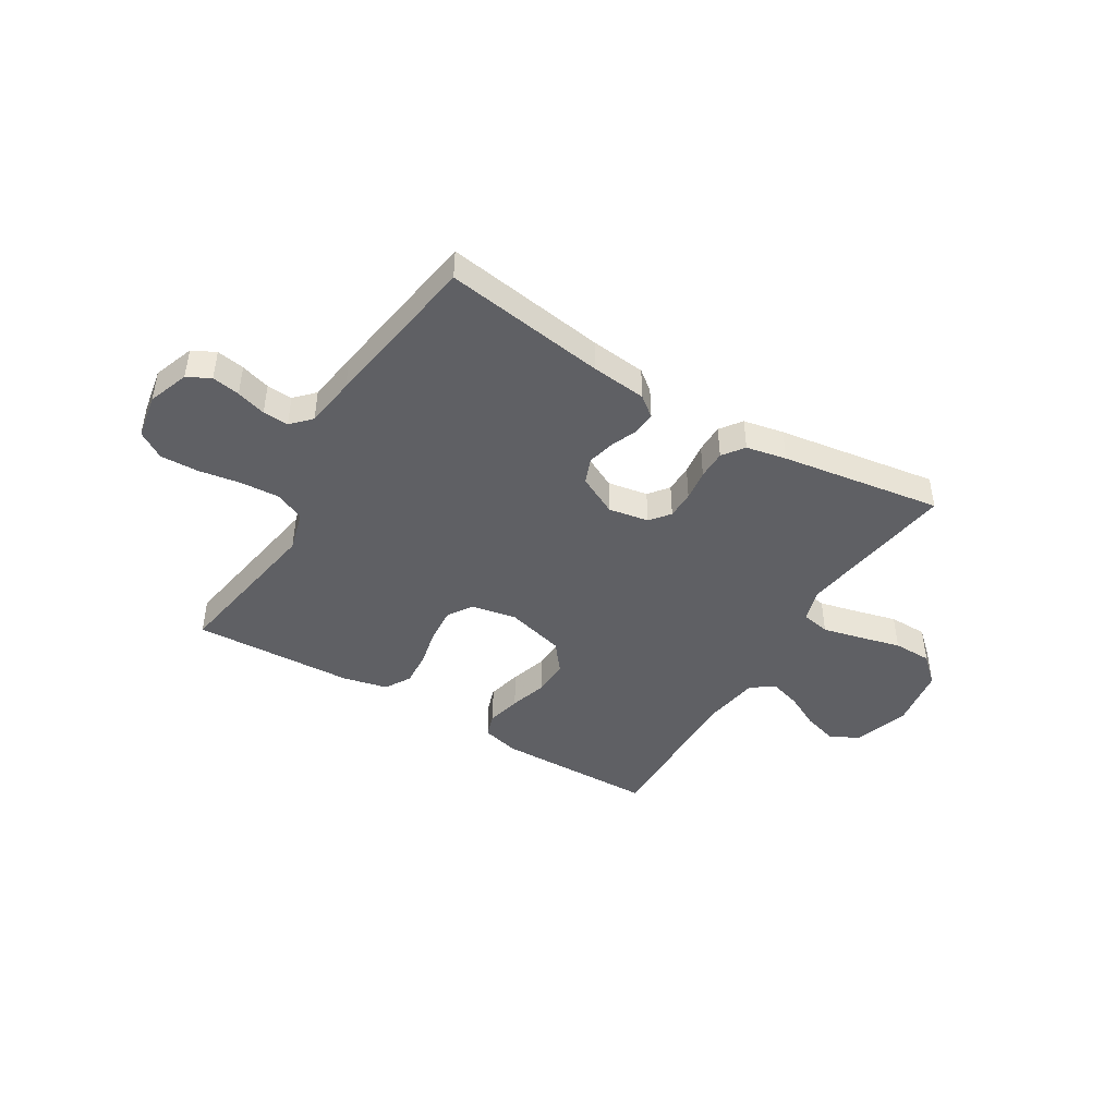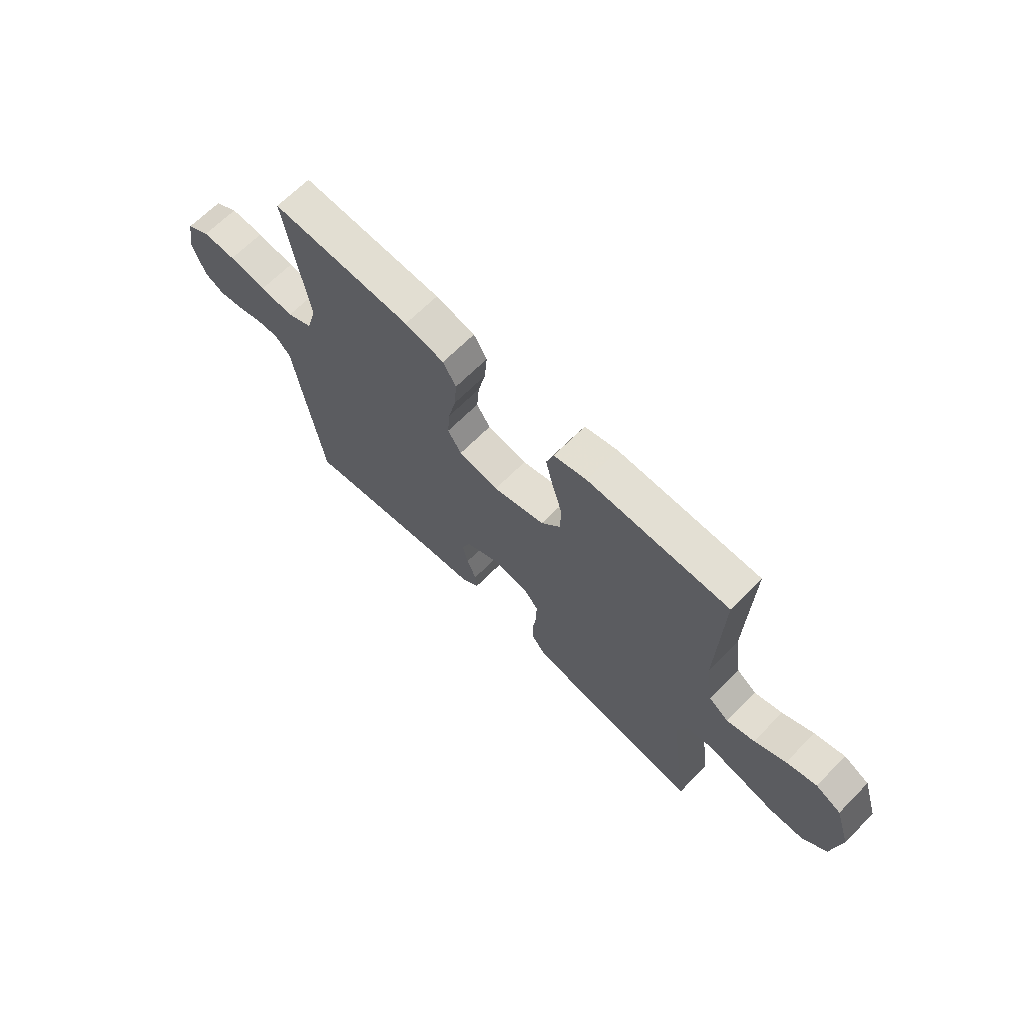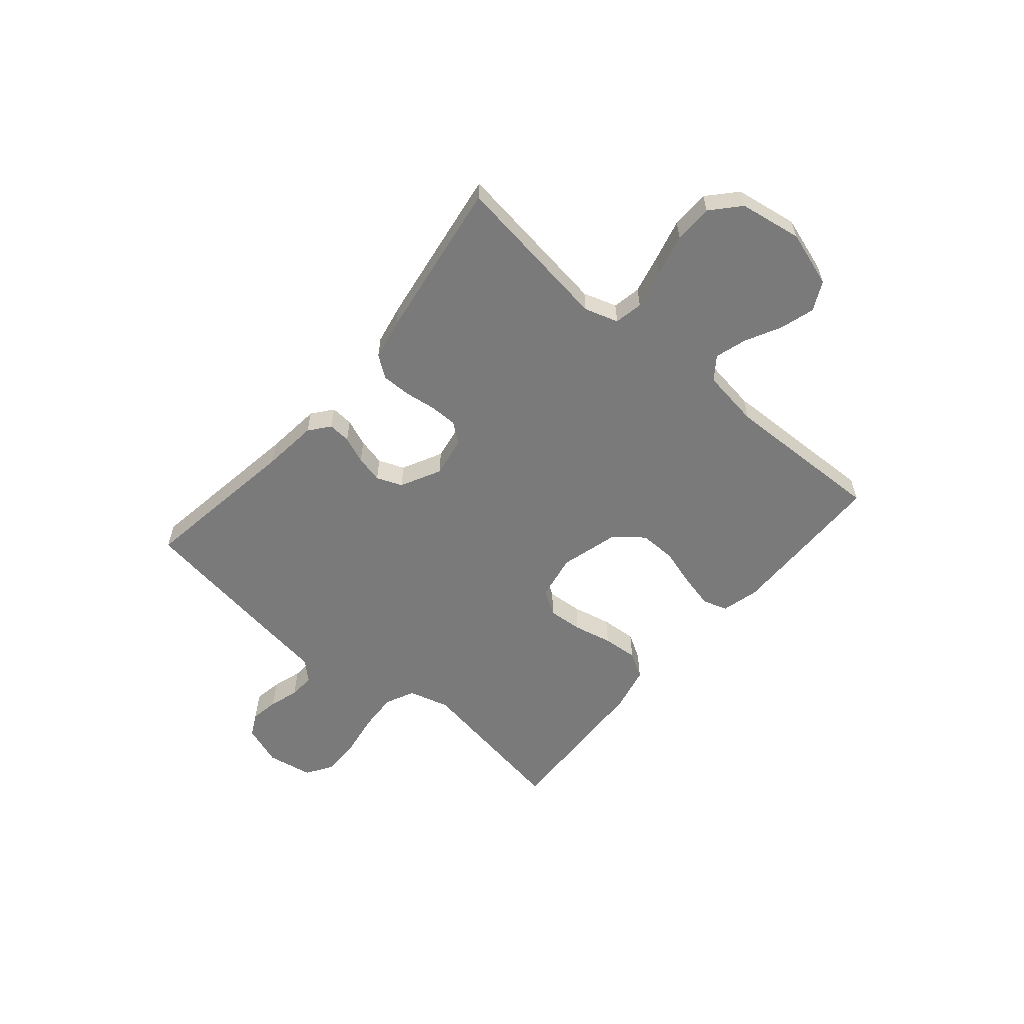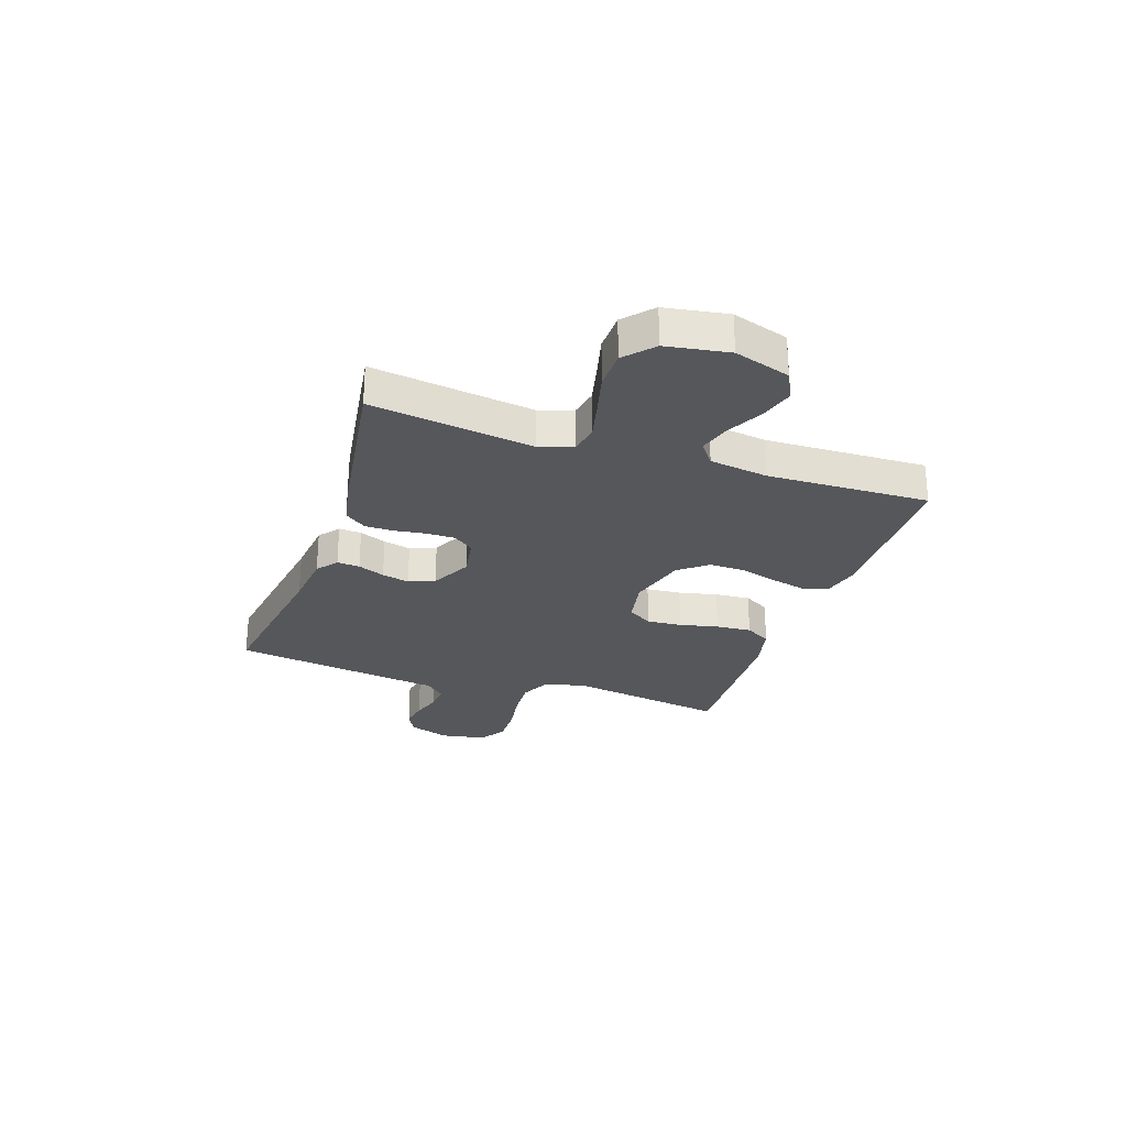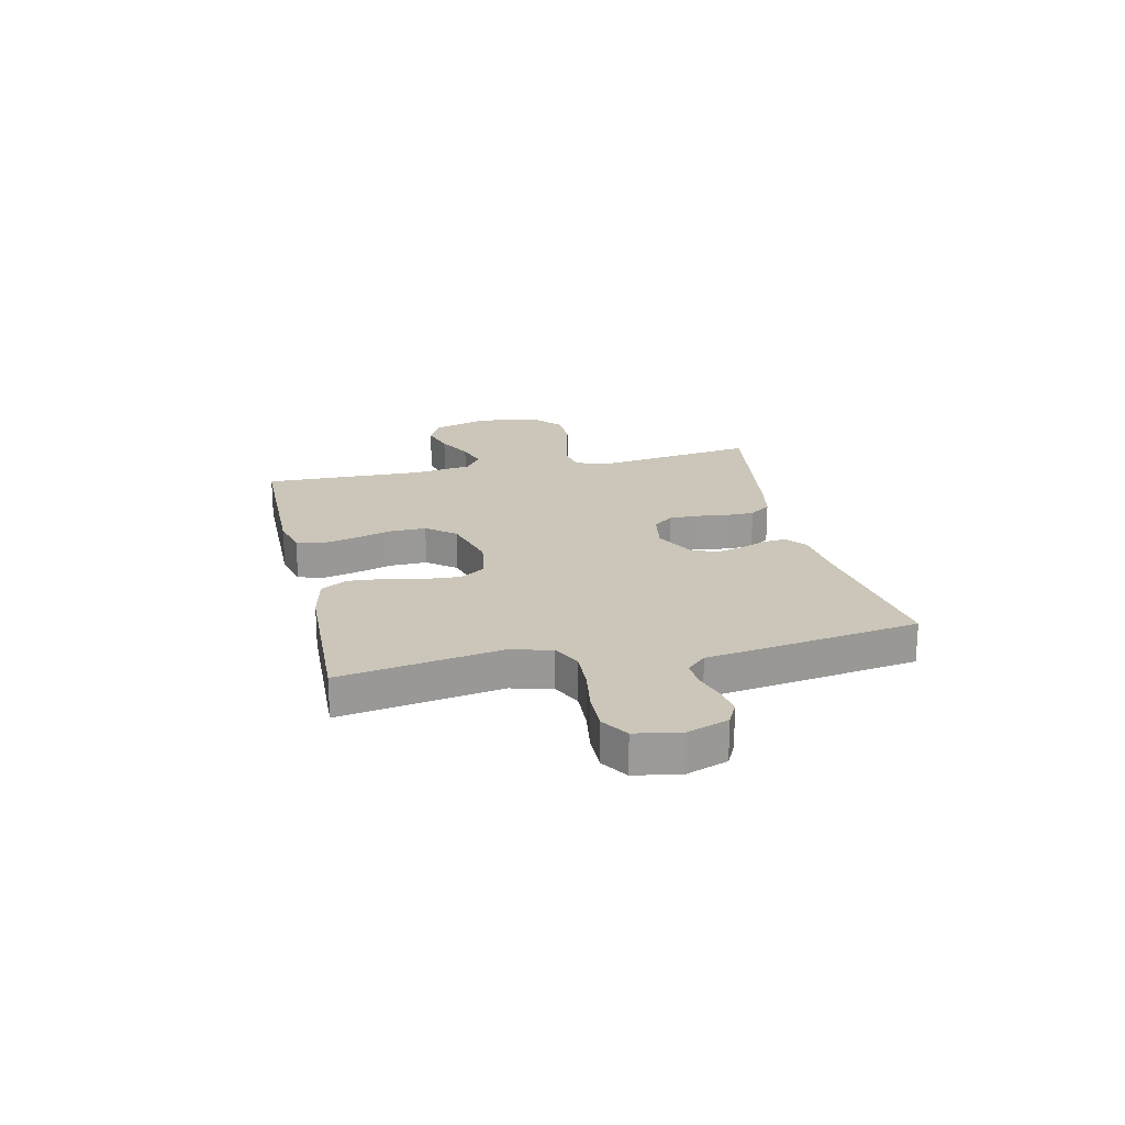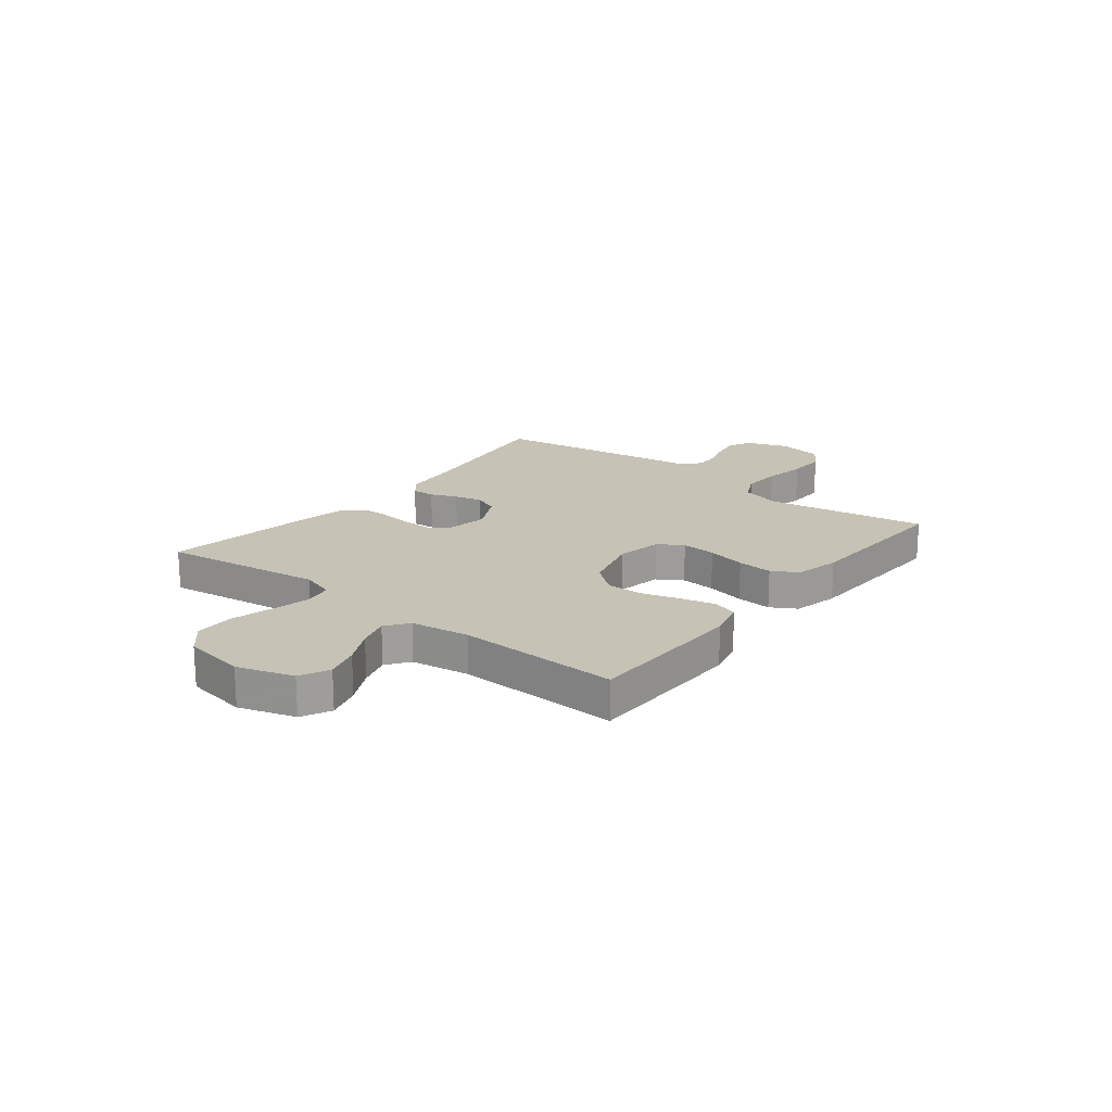
<metadata>
{"format":"obj","ext":"obj","renderer":"f3d","projection":"perspective","resolution":1024,"background":"white","views":[{"elev":-44.2,"azim":148.7,"up":"+Y"},{"elev":66.7,"azim":-135.3,"up":"+Z"},{"elev":-58.1,"azim":-130.4,"up":"+Y"},{"elev":-26.8,"azim":-108.7,"up":"+Y"},{"elev":21.0,"azim":77.1,"up":"+Y"},{"elev":18.9,"azim":-51.8,"up":"+Y"}]}
</metadata>
<code>
v 0.5 0.07 0.5
v 0.452 0.07 0.2
v 0.473 0.07 0.124
v 0.527 0.07 0.098
v 0.6 0.07 0.102
v 0.68 0.07 0.115
v 0.751 0.07 0.117
v 0.801 0.07 0.085
v 0.816 0.07 0
v 0.789 0.07 -0.076
v 0.746 0.07 -0.098
v 0.694 0.07 -0.089
v 0.639 0.07 -0.072
v 0.591 0.07 -0.069
v 0.557 0.07 -0.105
v 0.544 0.07 -0.2
v 0.5 0.07 -0.5
v 0.2 0.07 -0.455
v 0.097 0.07 -0.444
v 0.059 0.07 -0.414
v 0.062 0.07 -0.372
v 0.082 0.07 -0.322
v 0.094 0.07 -0.271
v 0.075 0.07 -0.223
v 0 0.07 -0.185
v -0.075 0.07 -0.198
v -0.104 0.07 -0.235
v -0.104 0.07 -0.288
v -0.096 0.07 -0.346
v -0.096 0.07 -0.4
v -0.125 0.07 -0.44
v -0.2 0.07 -0.455
v -0.5 0.07 -0.5
v -0.459 0.07 -0.2
v -0.479 0.07 -0.137
v -0.532 0.07 -0.127
v -0.604 0.07 -0.144
v -0.682 0.07 -0.164
v -0.754 0.07 -0.163
v -0.806 0.07 -0.116
v -0.825 0.07 0
v -0.792 0.07 0.104
v -0.738 0.07 0.131
v -0.674 0.07 0.112
v -0.608 0.07 0.078
v -0.549 0.07 0.06
v -0.507 0.07 0.091
v -0.491 0.07 0.2
v -0.5 0.07 0.5
v -0.2 0.07 0.505
v -0.13 0.07 0.487
v -0.115 0.07 0.441
v -0.13 0.07 0.377
v -0.151 0.07 0.306
v -0.152 0.07 0.238
v -0.11 0.07 0.185
v 0 0.07 0.155
v 0.085 0.07 0.171
v 0.114 0.07 0.217
v 0.109 0.07 0.282
v 0.093 0.07 0.354
v 0.088 0.07 0.42
v 0.116 0.07 0.468
v 0.2 0.07 0.487
v 0.5 0 0.5
v 0.452 0 0.2
v 0.473 0 0.124
v 0.527 0 0.098
v 0.6 0 0.102
v 0.68 0 0.115
v 0.751 0 0.117
v 0.801 0 0.085
v 0.816 0 0
v 0.789 0 -0.076
v 0.746 0 -0.098
v 0.694 0 -0.089
v 0.639 0 -0.072
v 0.591 0 -0.069
v 0.557 0 -0.105
v 0.544 0 -0.2
v 0.5 0 -0.5
v 0.2 0 -0.455
v 0.097 0 -0.444
v 0.059 0 -0.414
v 0.062 0 -0.372
v 0.082 0 -0.322
v 0.094 0 -0.271
v 0.075 0 -0.223
v 0 0 -0.185
v -0.075 0 -0.198
v -0.104 0 -0.235
v -0.104 0 -0.288
v -0.096 0 -0.346
v -0.096 0 -0.4
v -0.125 0 -0.44
v -0.2 0 -0.455
v -0.5 0 -0.5
v -0.459 0 -0.2
v -0.479 0 -0.137
v -0.532 0 -0.127
v -0.604 0 -0.144
v -0.682 0 -0.164
v -0.754 0 -0.163
v -0.806 0 -0.116
v -0.825 0 0
v -0.792 0 0.104
v -0.738 0 0.131
v -0.674 0 0.112
v -0.608 0 0.078
v -0.549 0 0.06
v -0.507 0 0.091
v -0.491 0 0.2
v -0.5 0 0.5
v -0.2 0 0.505
v -0.13 0 0.487
v -0.115 0 0.441
v -0.13 0 0.377
v -0.151 0 0.306
v -0.152 0 0.238
v -0.11 0 0.185
v 0 0 0.155
v 0.085 0 0.171
v 0.114 0 0.217
v 0.109 0 0.282
v 0.093 0 0.354
v 0.088 0 0.42
v 0.116 0 0.468
v 0.2 0 0.487
f 63 64 1 2
f 60 61 62 63
f 59 60 63 2
f 58 59 2 3
f 57 58 3 4
f 51 52 53 54
f 49 50 51 54
f 48 49 54 55
f 47 48 55 56
f 42 43 44 45
f 42 45 46
f 41 42 46
f 40 41 46
f 37 38 39 40
f 36 37 40 46
f 35 36 46 47
f 31 32 33 34
f 28 29 30 31
f 27 28 31 34
f 26 27 34 35
f 19 20 21 22
f 18 19 22 23
f 15 16 17 18
f 14 15 18 23
f 10 11 12 13
f 10 13 14
f 9 10 14
f 8 9 14
f 5 6 7 8
f 4 5 8 14
f 57 4 14 23
f 25 26 35 47
f 24 25 47 56
f 57 23 24
f 24 56 57
f 66 65 128 127
f 127 126 125 124
f 66 127 124 123
f 67 66 123 122
f 68 67 122 121
f 118 117 116 115
f 118 115 114 113
f 119 118 113 112
f 120 119 112 111
f 109 108 107 106
f 110 109 106
f 110 106 105
f 110 105 104
f 104 103 102 101
f 110 104 101 100
f 111 110 100 99
f 98 97 96 95
f 95 94 93 92
f 98 95 92 91
f 99 98 91 90
f 86 85 84 83
f 87 86 83 82
f 82 81 80 79
f 87 82 79 78
f 77 76 75 74
f 78 77 74
f 78 74 73
f 78 73 72
f 72 71 70 69
f 78 72 69 68
f 87 78 68 121
f 111 99 90 89
f 120 111 89 88
f 88 87 121
f 121 120 88
f 1 65 66 2
f 2 66 67 3
f 3 67 68 4
f 4 68 69 5
f 5 69 70 6
f 6 70 71 7
f 7 71 72 8
f 8 72 73 9
f 9 73 74 10
f 10 74 75 11
f 11 75 76 12
f 12 76 77 13
f 13 77 78 14
f 14 78 79 15
f 15 79 80 16
f 16 80 81 17
f 17 81 82 18
f 18 82 83 19
f 19 83 84 20
f 20 84 85 21
f 21 85 86 22
f 22 86 87 23
f 23 87 88 24
f 24 88 89 25
f 25 89 90 26
f 26 90 91 27
f 27 91 92 28
f 28 92 93 29
f 29 93 94 30
f 30 94 95 31
f 31 95 96 32
f 32 96 97 33
f 33 97 98 34
f 34 98 99 35
f 35 99 100 36
f 36 100 101 37
f 37 101 102 38
f 38 102 103 39
f 39 103 104 40
f 40 104 105 41
f 41 105 106 42
f 42 106 107 43
f 43 107 108 44
f 44 108 109 45
f 45 109 110 46
f 46 110 111 47
f 47 111 112 48
f 48 112 113 49
f 49 113 114 50
f 50 114 115 51
f 51 115 116 52
f 52 116 117 53
f 53 117 118 54
f 54 118 119 55
f 55 119 120 56
f 56 120 121 57
f 57 121 122 58
f 58 122 123 59
f 59 123 124 60
f 60 124 125 61
f 61 125 126 62
f 62 126 127 63
f 63 127 128 64
f 64 128 65 1

</code>
